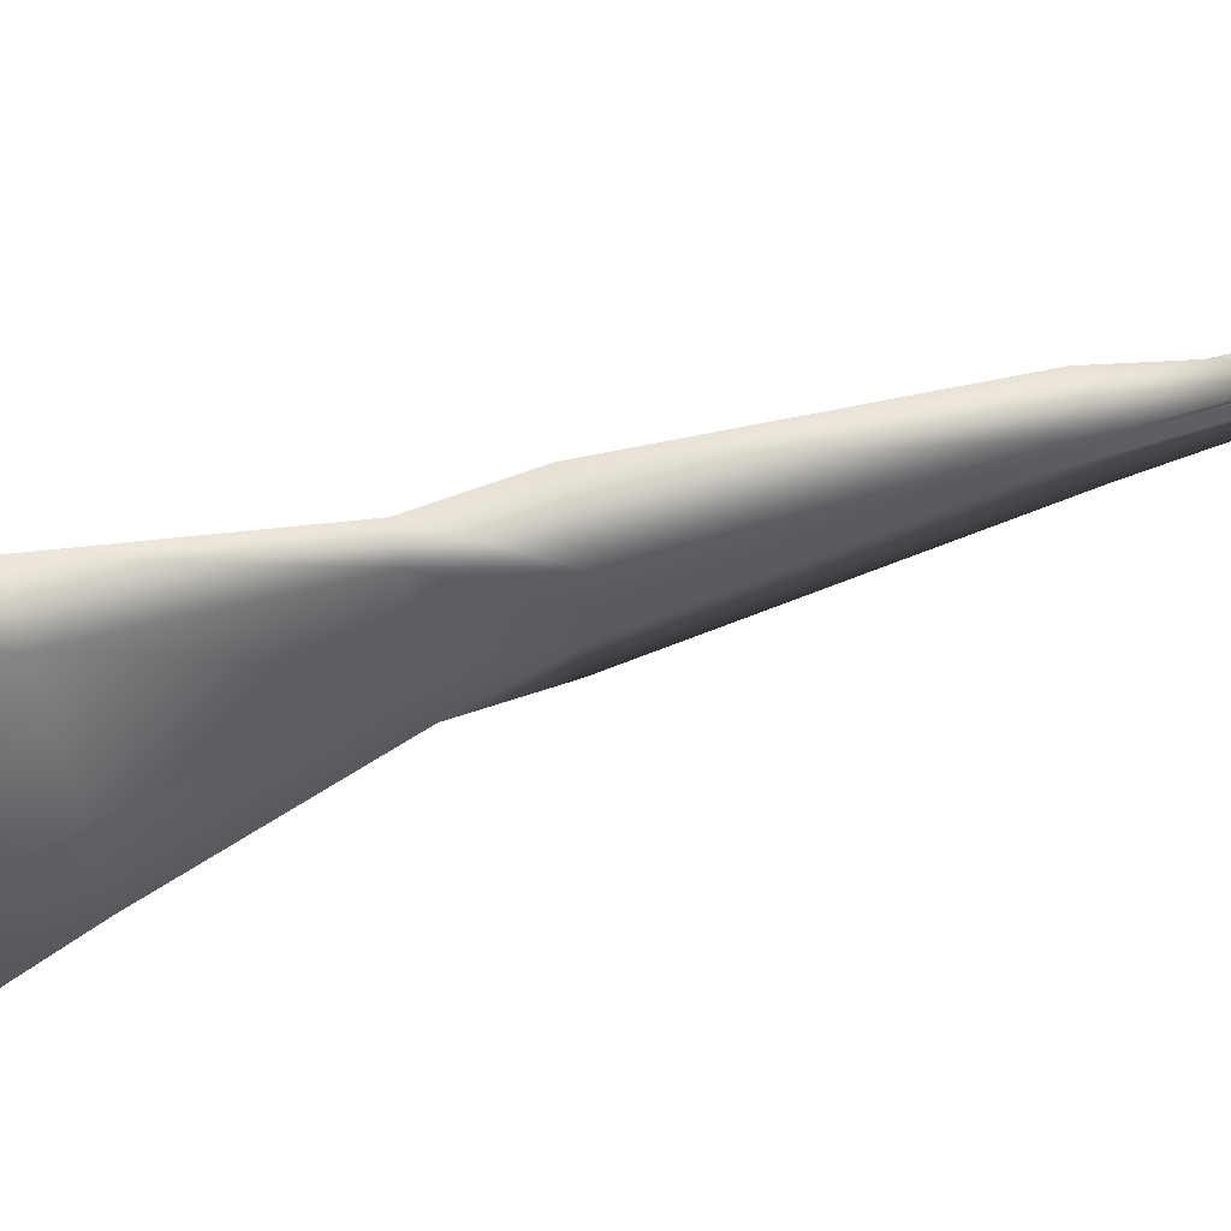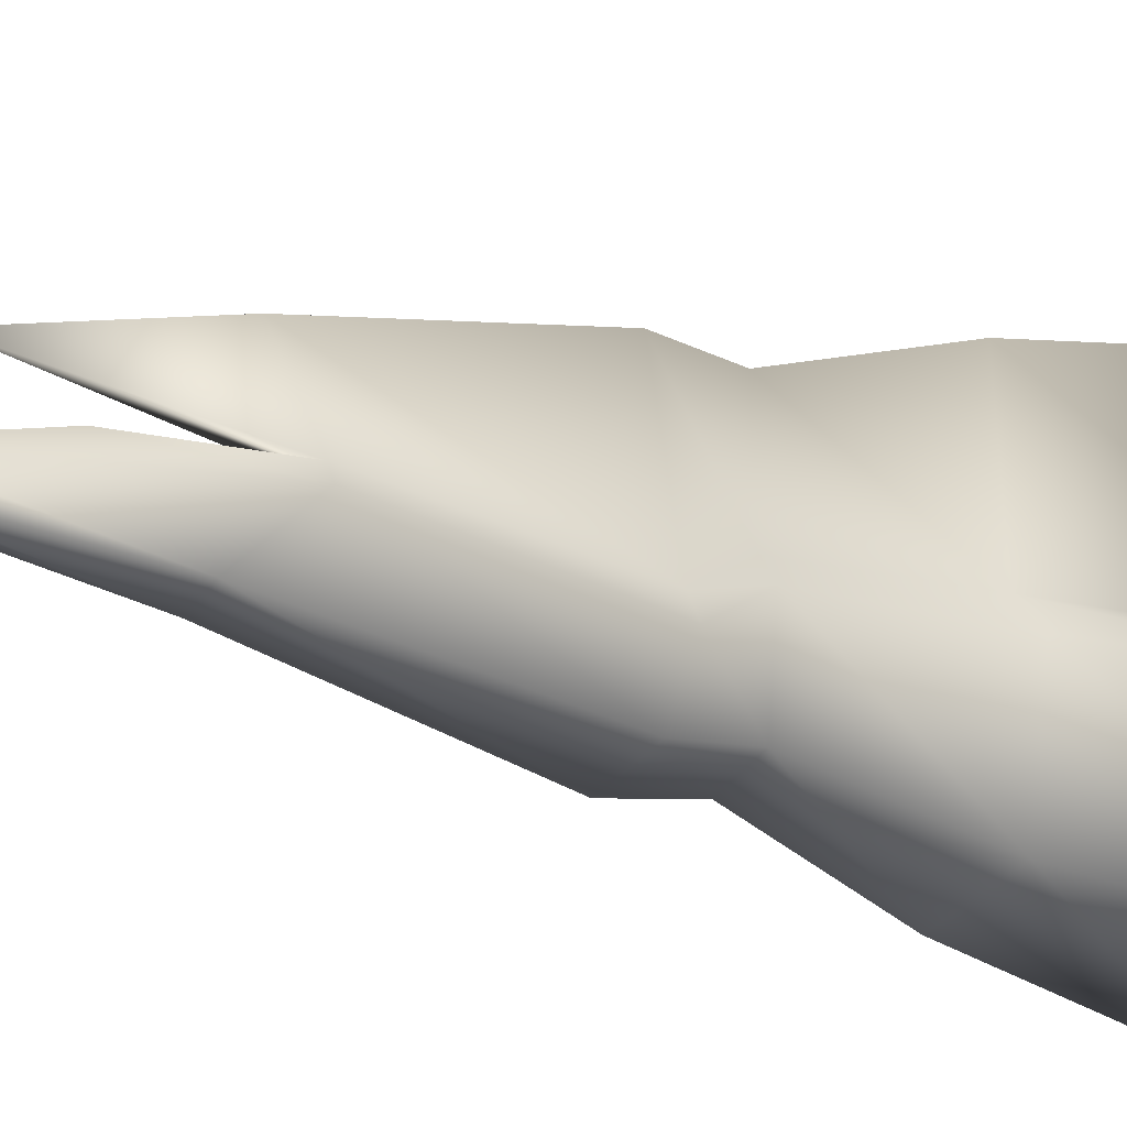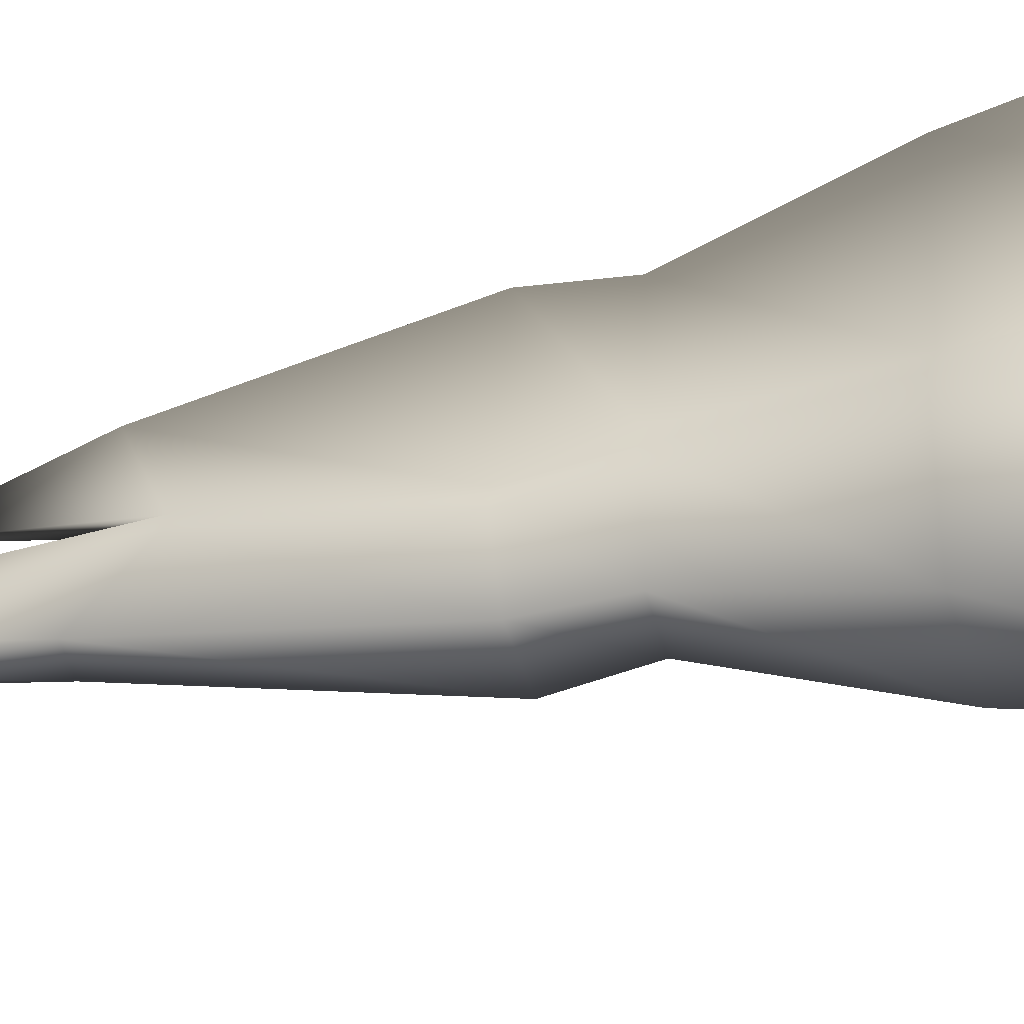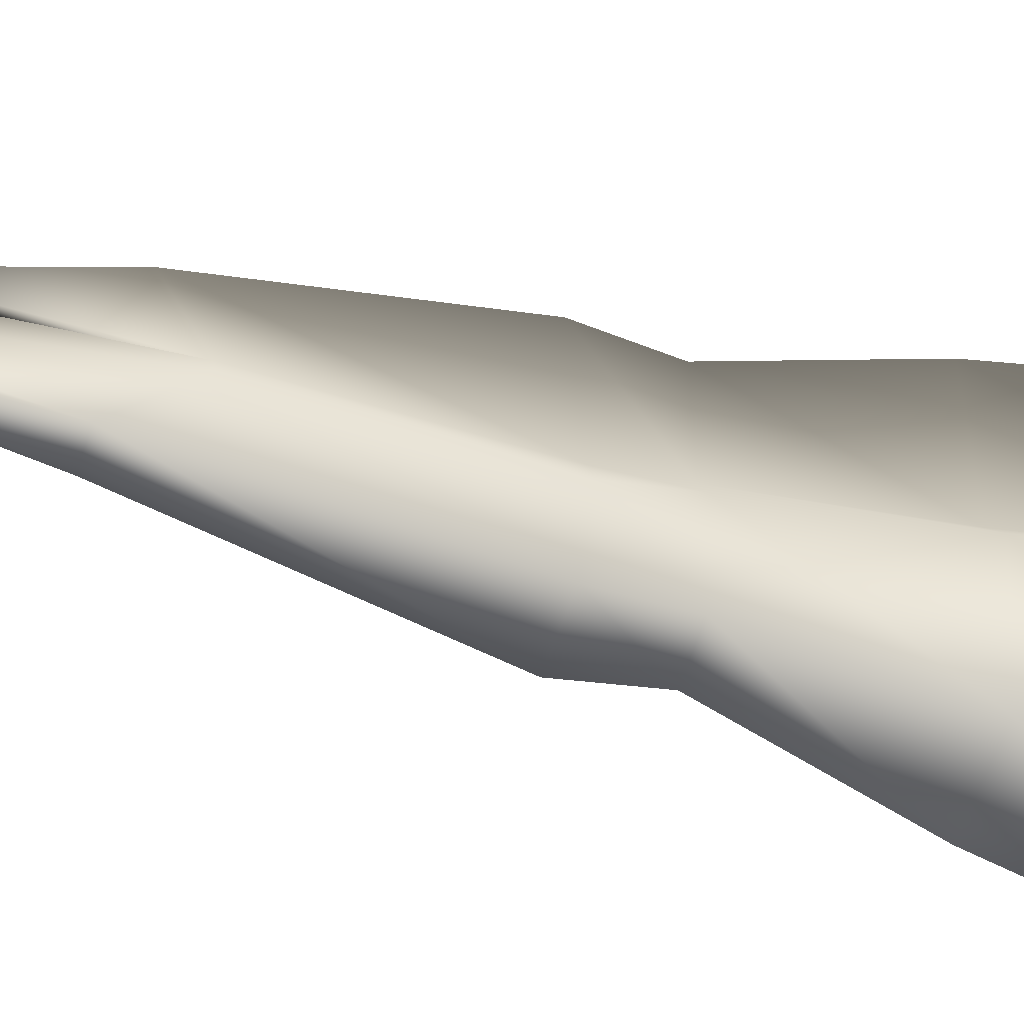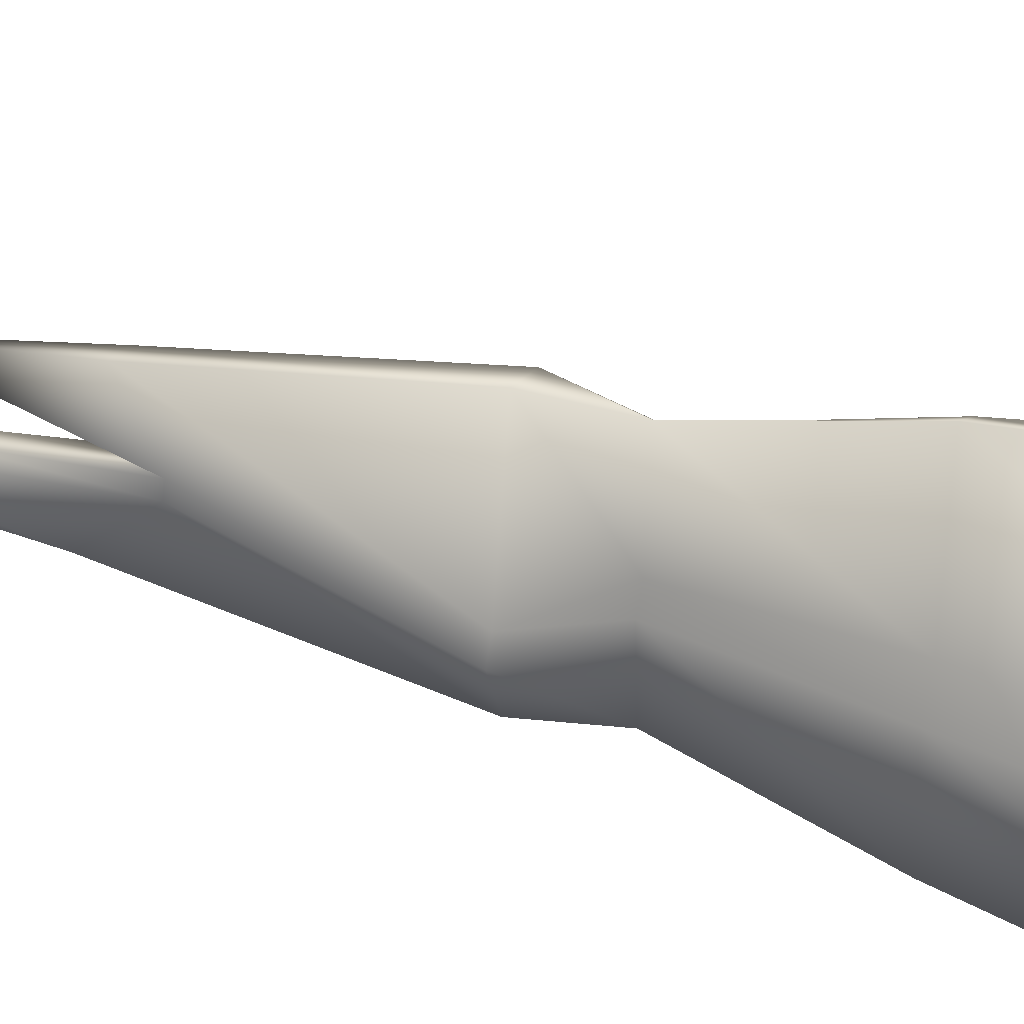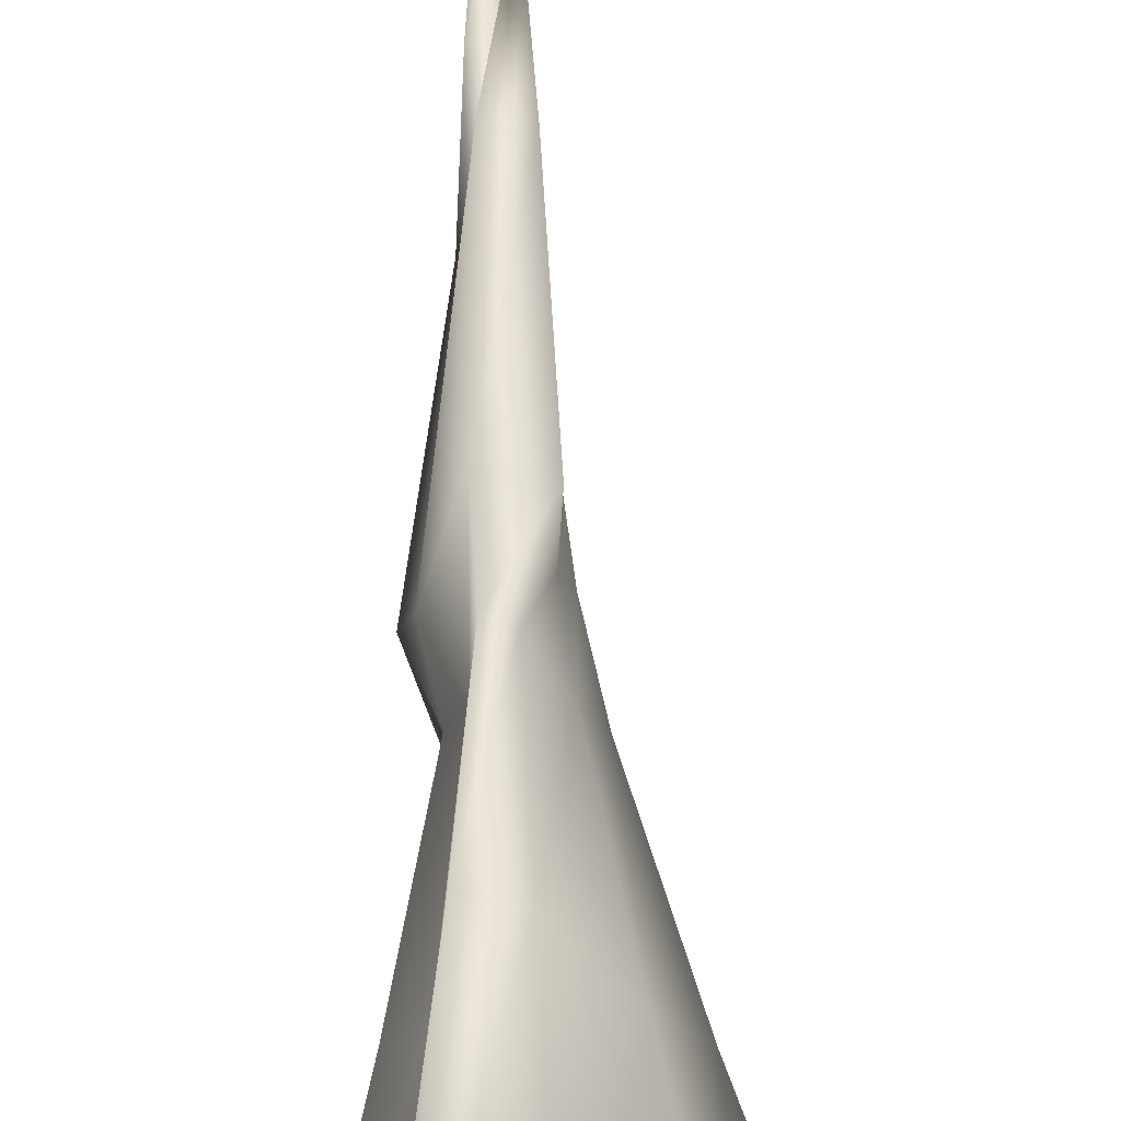
<metadata>
{"format":"obj","ext":"obj","renderer":"f3d","projection":"perspective","resolution":1024,"background":"white","views":[{"elev":75.3,"azim":74.4,"up":"+Z"},{"elev":-14.6,"azim":-131.7,"up":"+Z"},{"elev":-28.3,"azim":-71.0,"up":"+Z"},{"elev":-42.8,"azim":-111.0,"up":"+Z"},{"elev":36.5,"azim":-70.5,"up":"+Z"},{"elev":60.3,"azim":-1.4,"up":"+Z"}]}
</metadata>
<code>
o snowSpike2_Circle.027
v -0.06038 0.1813 0.0612
v -0.07835 0.1813 -0.3253
v -0.1108 0.1813 -0.008956
v -0.03843 0.1813 0.4468
v 0.1436 0.1813 0.08404
v 0.03843 0.1813 0.3863
v 0.2104 0.1813 -0.03963
v 0.07835 0.1813 -0.4043
v -0.1652 0.4761 -0.07774
v -0.1048 0.4761 -0.3543
v -0.2031 0.4761 -0.1522
v -0.05139 0.4761 0.465
v 0.1131 0.4761 0.07396
v 0.1255 0.4761 0.4009
v 0.151 0.4761 -0.000482
v 0.1048 0.4761 -0.4381
v -0.05493 1.256 0.04946
v -0.05221 1.495 -0.2081
v -0.07383 1.256 0.002719
v -0.02561 1.387 0.3064
v 0.05493 1.256 0.04946
v 0.0997 1.387 0.2661
v 0.07383 1.256 0.002719
v 0.05221 1.495 -0.2607
v -0.04929 1.781 0.01435
v -0.01301 2.248 -0.1578
v -0.01984 2.248 -0.09121
v 0.01689 1.781 0.01435
v 0.02679 2.248 -0.09121
v 0.01996 2.248 -0.1744
v -0.1384 -0.4563 0.077
v -0.1732 -0.4563 -0.4784
v -0.2361 -0.4563 -0.0238
v -0.09586 -0.4563 0.631
v 0.2568 -0.4563 0.1098
v 0.05303 -0.4563 0.5442
v 0.3861 -0.4563 -0.06788
v 0.1304 -0.4563 -0.5918
v 0.003473 2.522 -0.1286
v 0.07163 2.01 0.1718
v -0.2794 -1.456 0.09
v -0.3447 -1.456 -0.6042
v -0.4626 -1.456 -0.03601
v -0.1997 -1.456 0.7825
v 0.4614 -1.456 0.131
v 0.07945 -1.456 0.674
v 0.704 -1.456 -0.0911
v 0.2244 -1.456 -0.746
f 6 4 34 36
f 8 7 37 38
f 2 8 38 32
f 10 11 19 18
f 14 13 21 22
f 9 12 20 17
f 8 2 10 16
f 7 8 16 15
f 4 6 14 12
f 3 1 9 11
f 5 7 15 13
f 1 4 12 9
f 6 5 13 14
f 2 3 11 10
f 21 23 29 28
f 19 17 25 27
f 17 20 40
f 16 10 18 24
f 15 16 24 23
f 12 14 22 20
f 11 9 17 19
f 13 15 23 21
f 25 28 29 27
f 30 26 39
f 17 21 28 25
f 18 19 27 26
f 24 18 26 30
f 23 24 30 29
f 36 34 44 46
f 38 37 47 48
f 32 38 48 42
f 1 3 33 31
f 7 5 35 37
f 4 1 31 34
f 5 6 36 35
f 3 2 32 33
f 22 21 40
f 27 29 39
f 26 27 39
f 29 30 39
f 20 22 40
f 21 17 40
f 41 43 47 45
f 43 42 48 47
f 44 41 45 46
f 31 33 43 41
f 37 35 45 47
f 34 31 41 44
f 35 36 46 45
f 33 32 42 43

</code>
